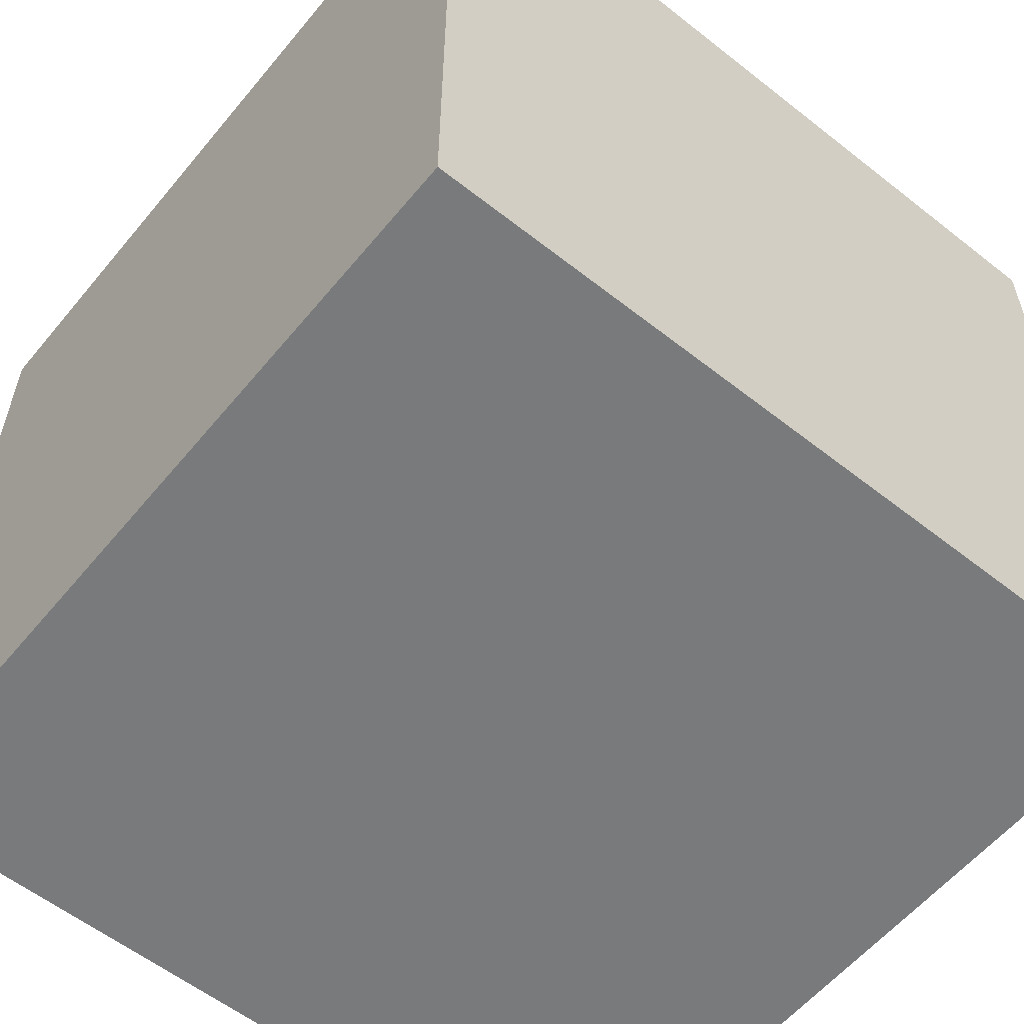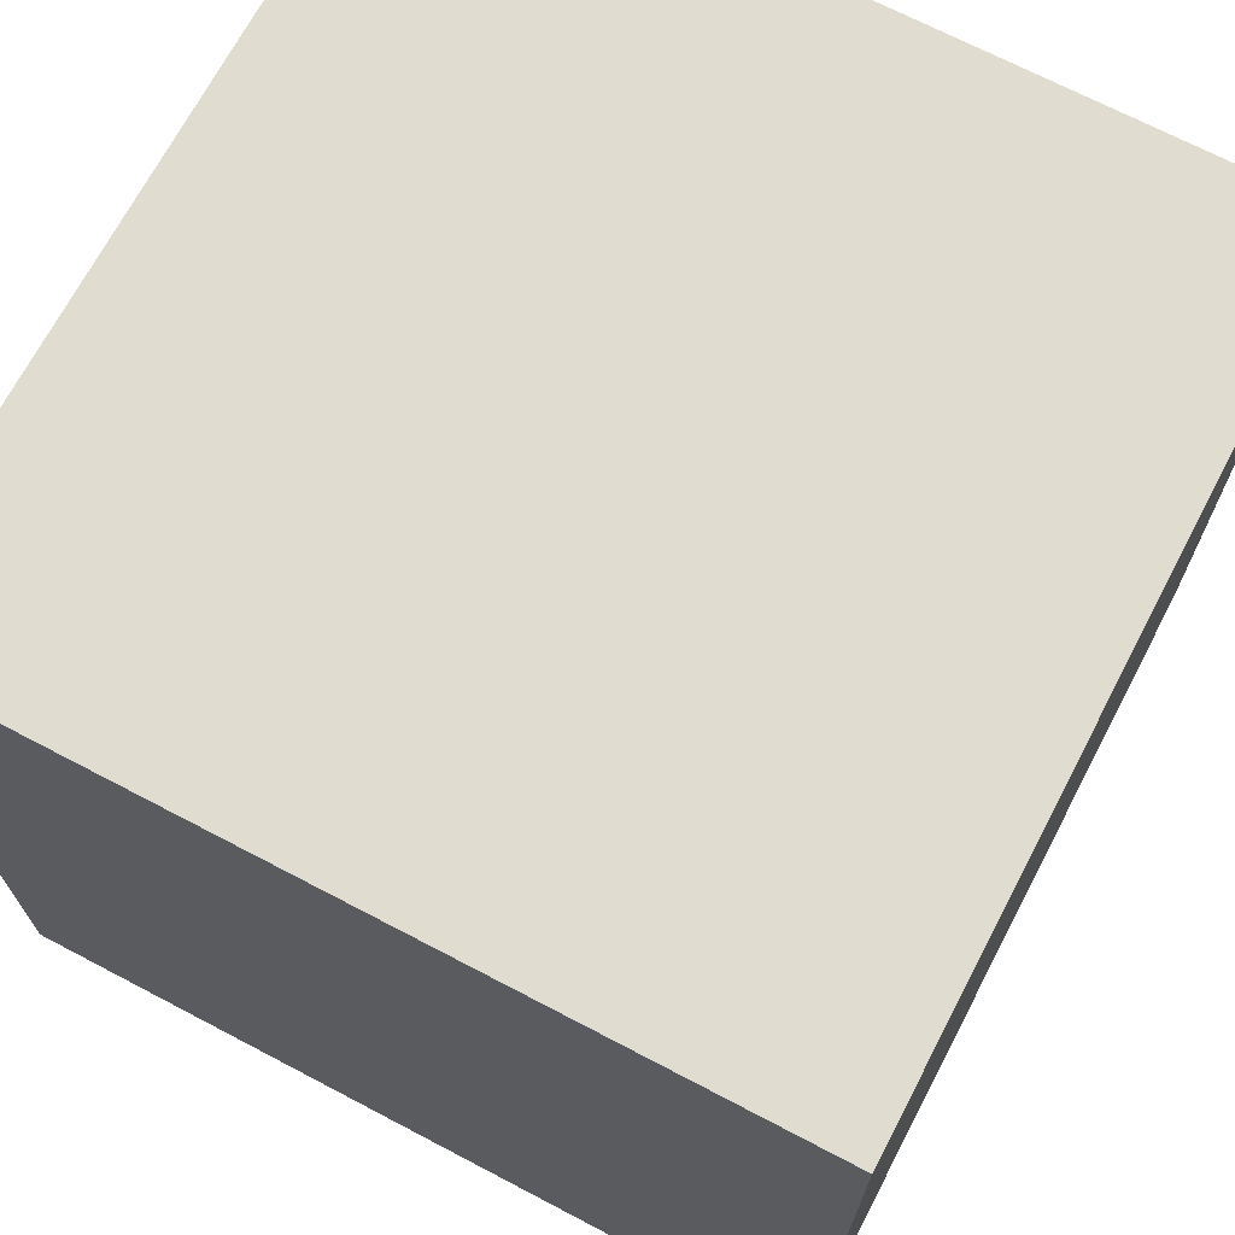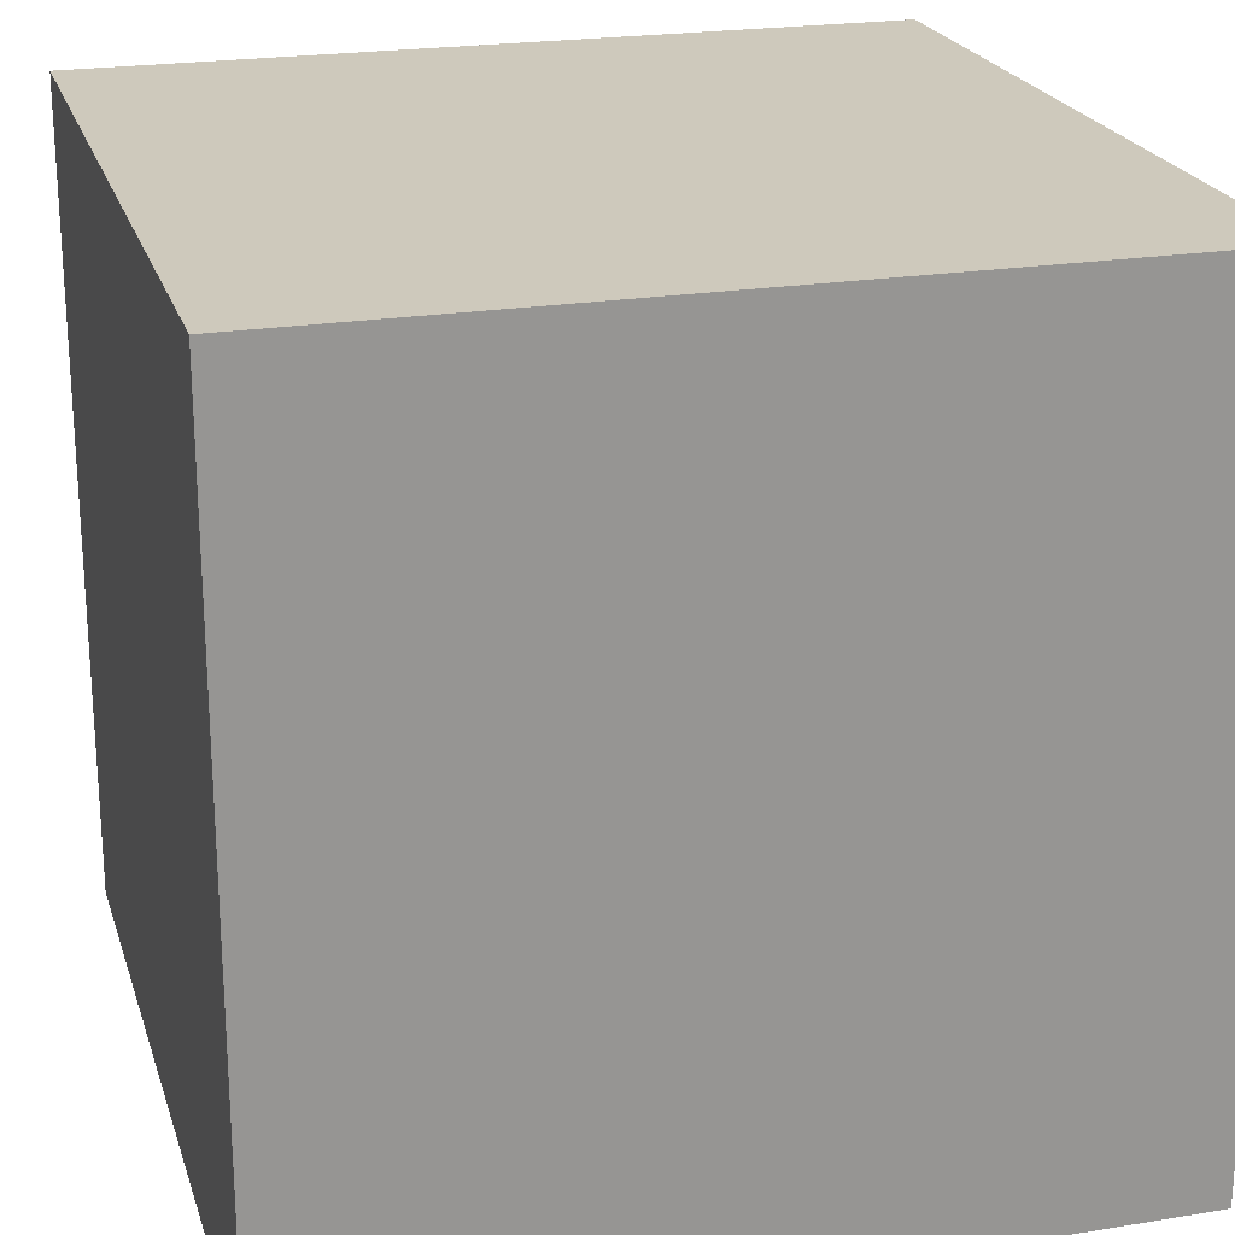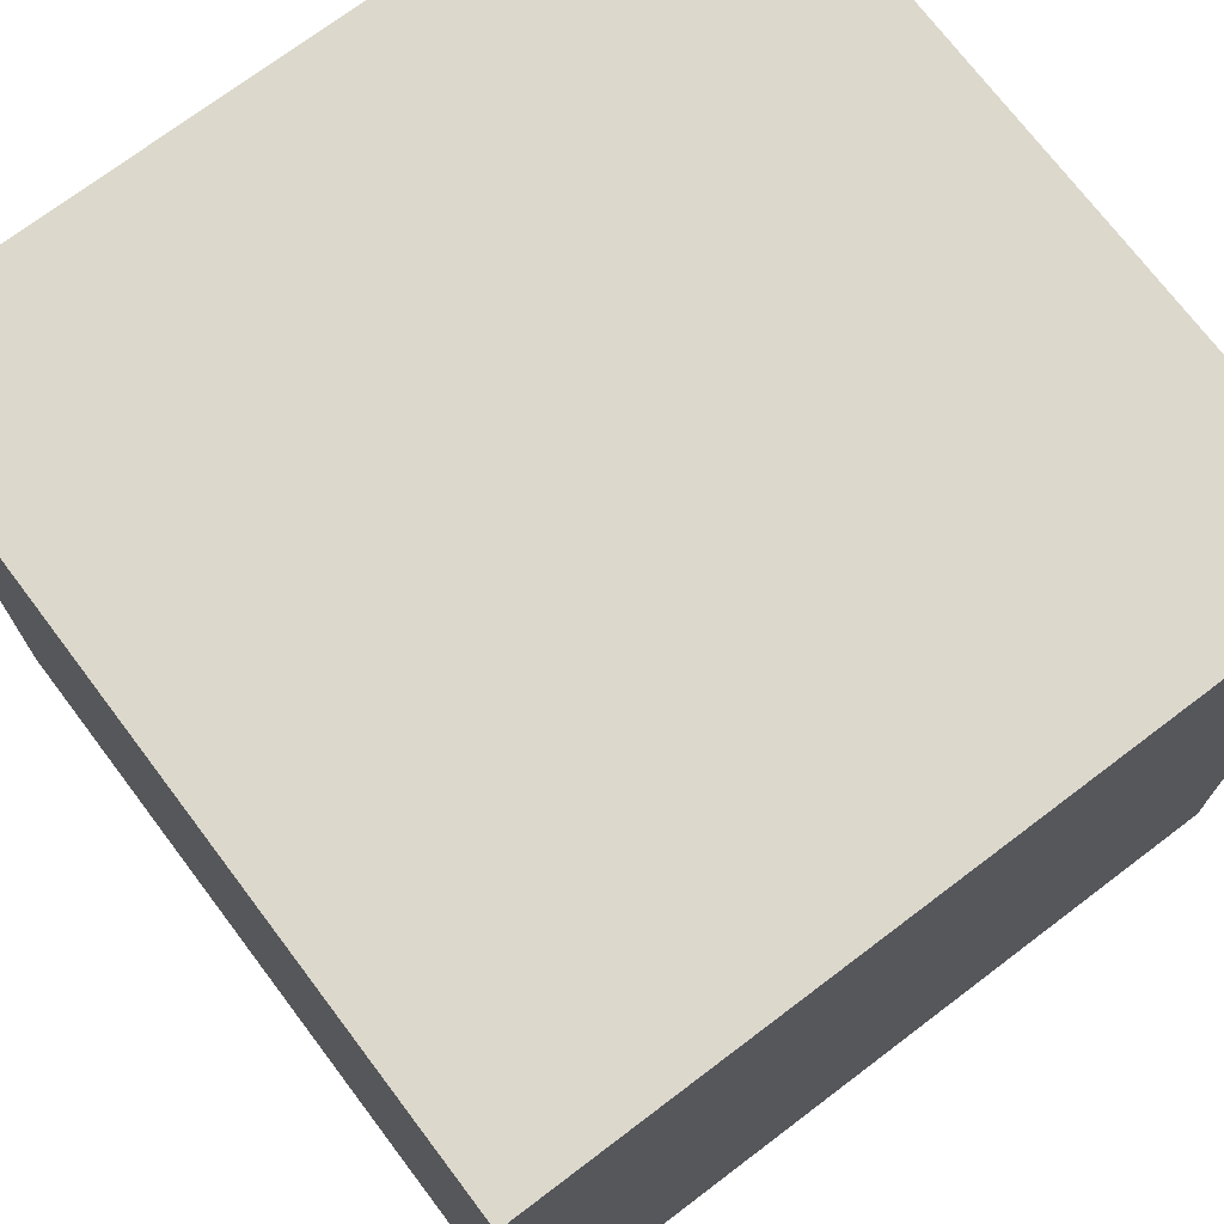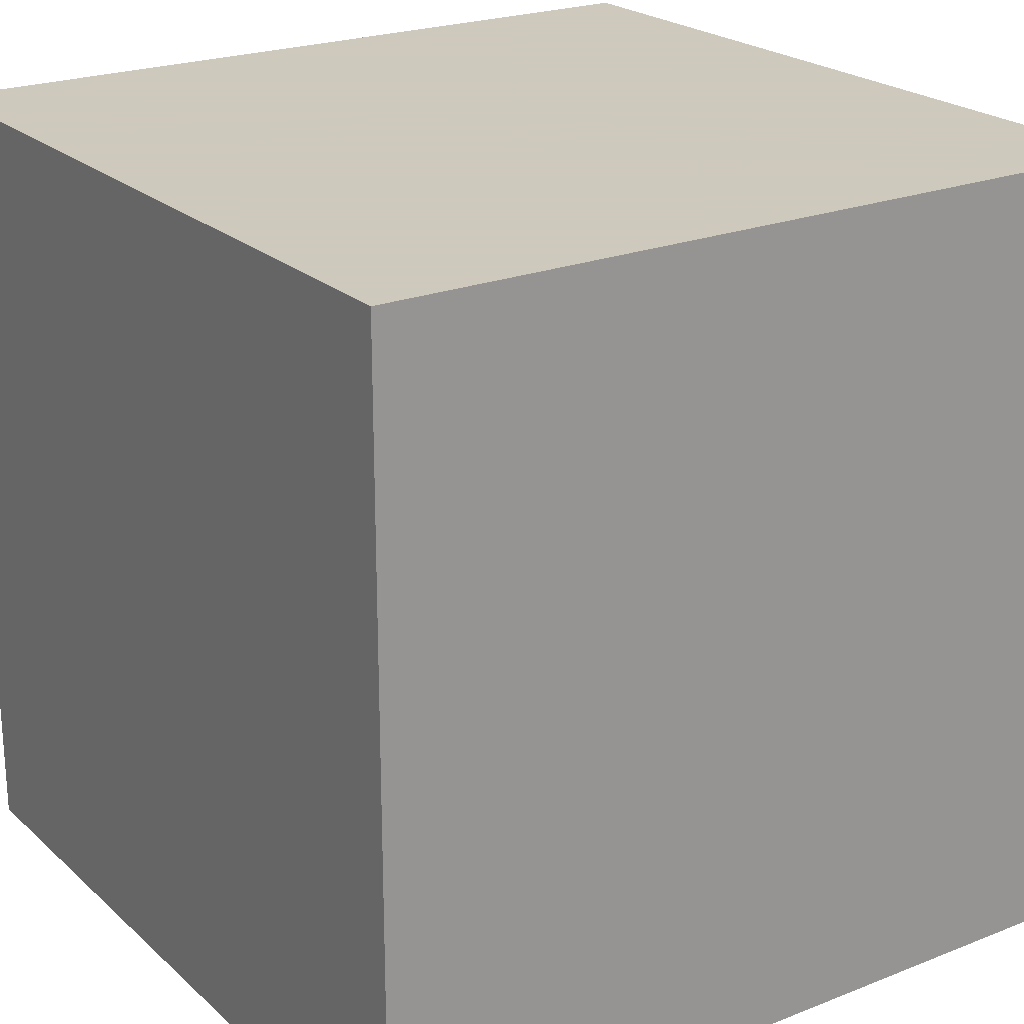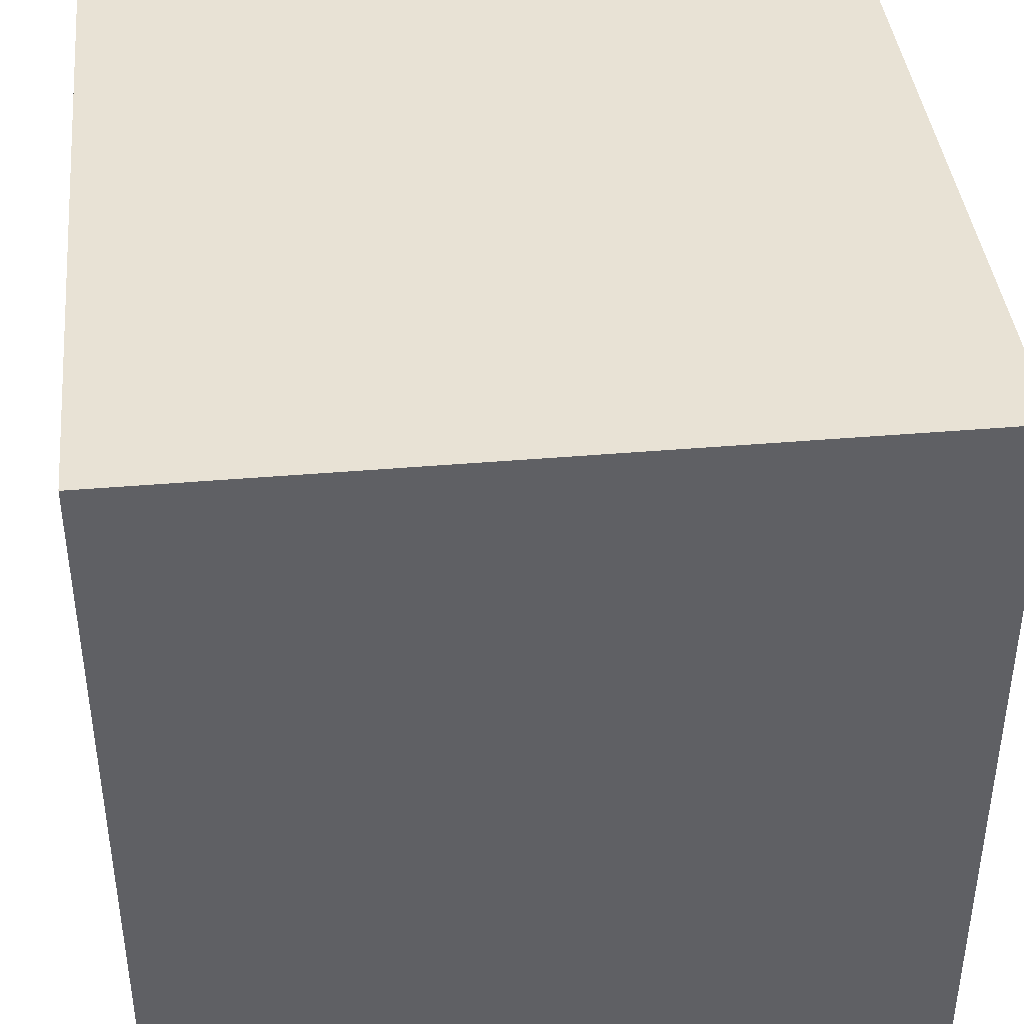
<metadata>
{"format":"obj","ext":"obj","renderer":"f3d","projection":"perspective","resolution":1024,"background":"white","views":[{"elev":-58.0,"azim":-129.2,"up":"+Y"},{"elev":69.7,"azim":-152.3,"up":"+Y"},{"elev":22.3,"azim":164.3,"up":"+Y"},{"elev":72.7,"azim":-127.1,"up":"+Z"},{"elev":22.6,"azim":-34.1,"up":"+Z"},{"elev":40.7,"azim":-6.0,"up":"+Z"}]}
</metadata>
<code>
v -1 1 1
v -1 -1 1
v 1 -1 1
v 1 1 1
v -1 1 -1
v -1 -1 -1
v 1 -1 -1
v 1 1 -1
f 1 2 3 4
f 8 7 6 5
f 4 3 7 8
f 5 1 4 8
f 5 6 2 1
f 2 6 7 3

</code>
